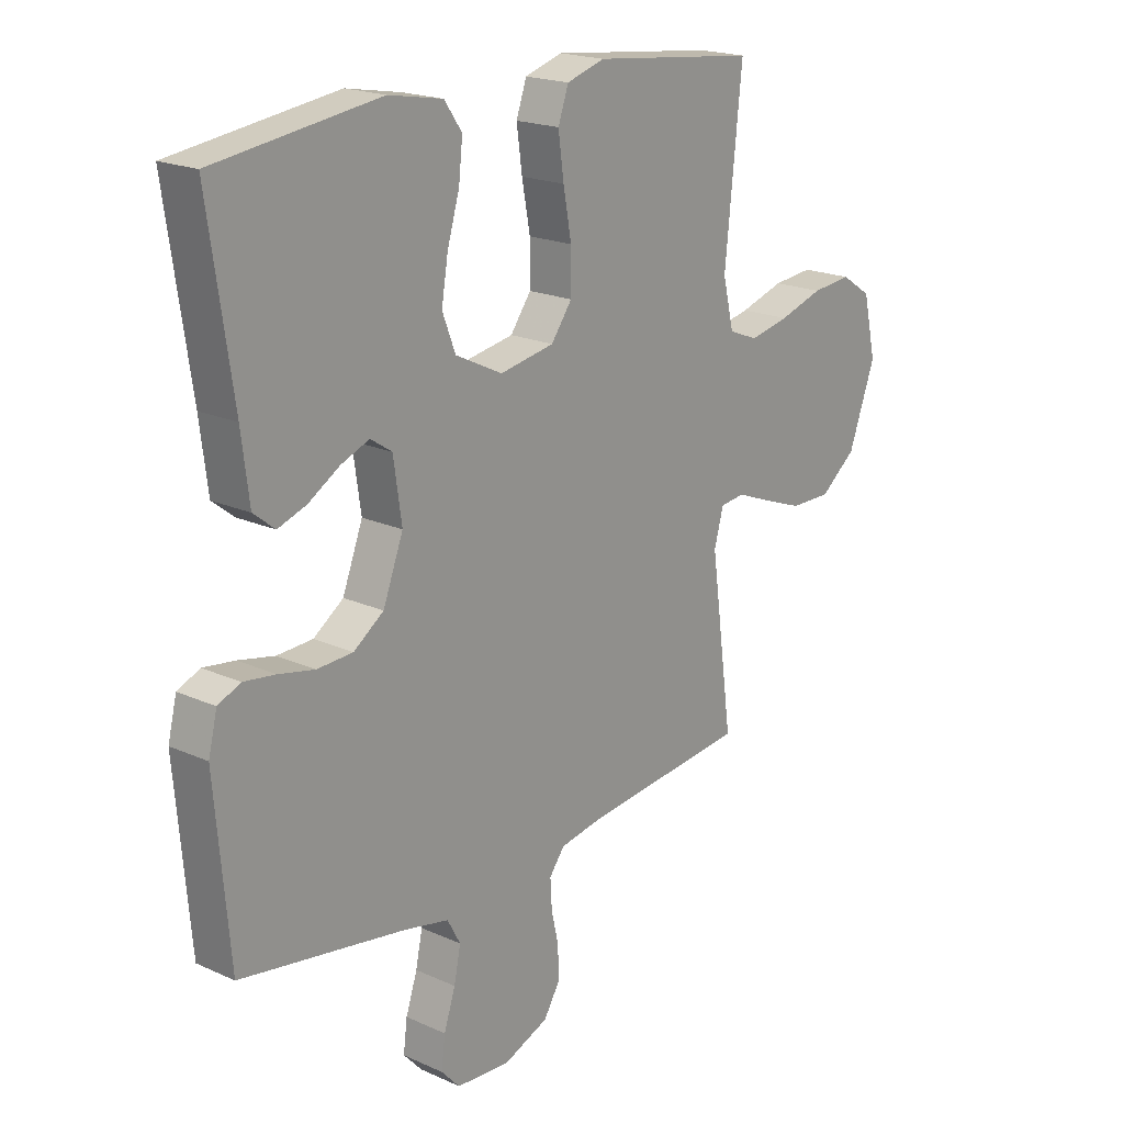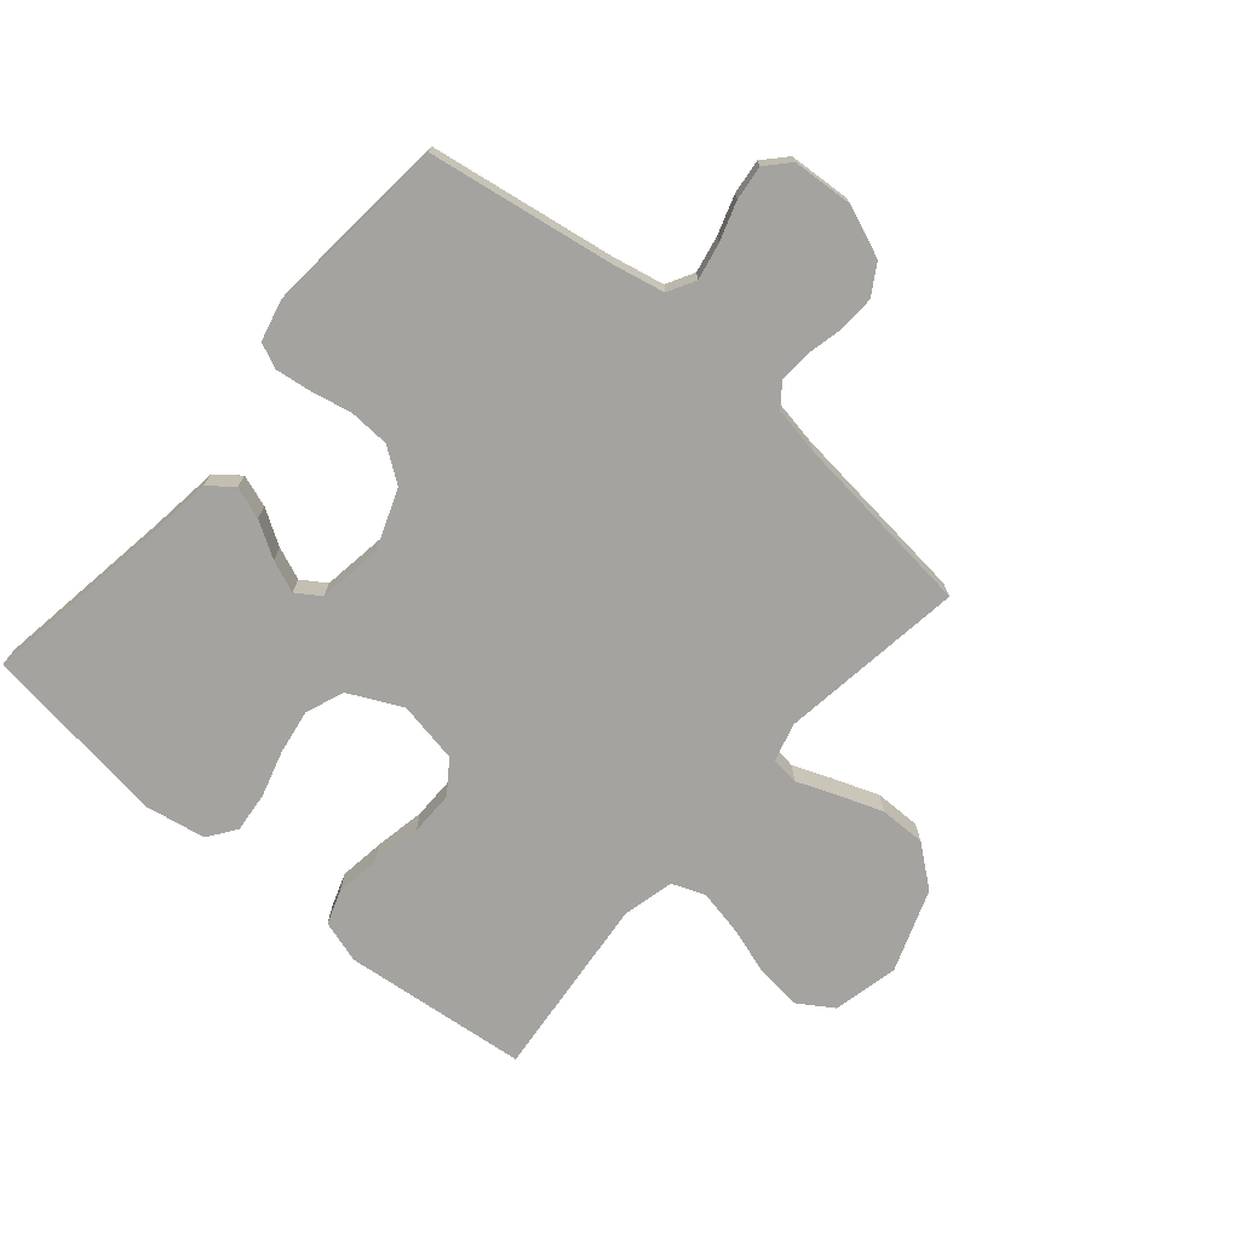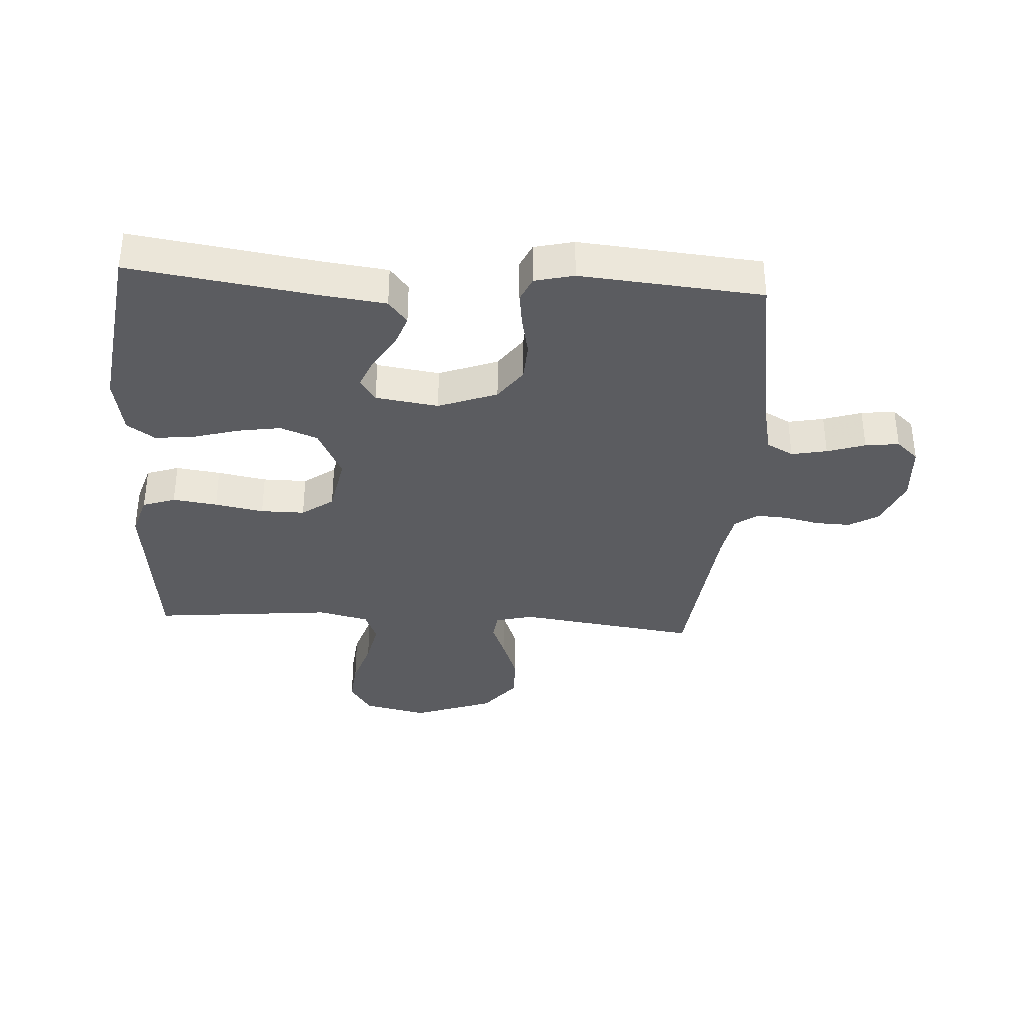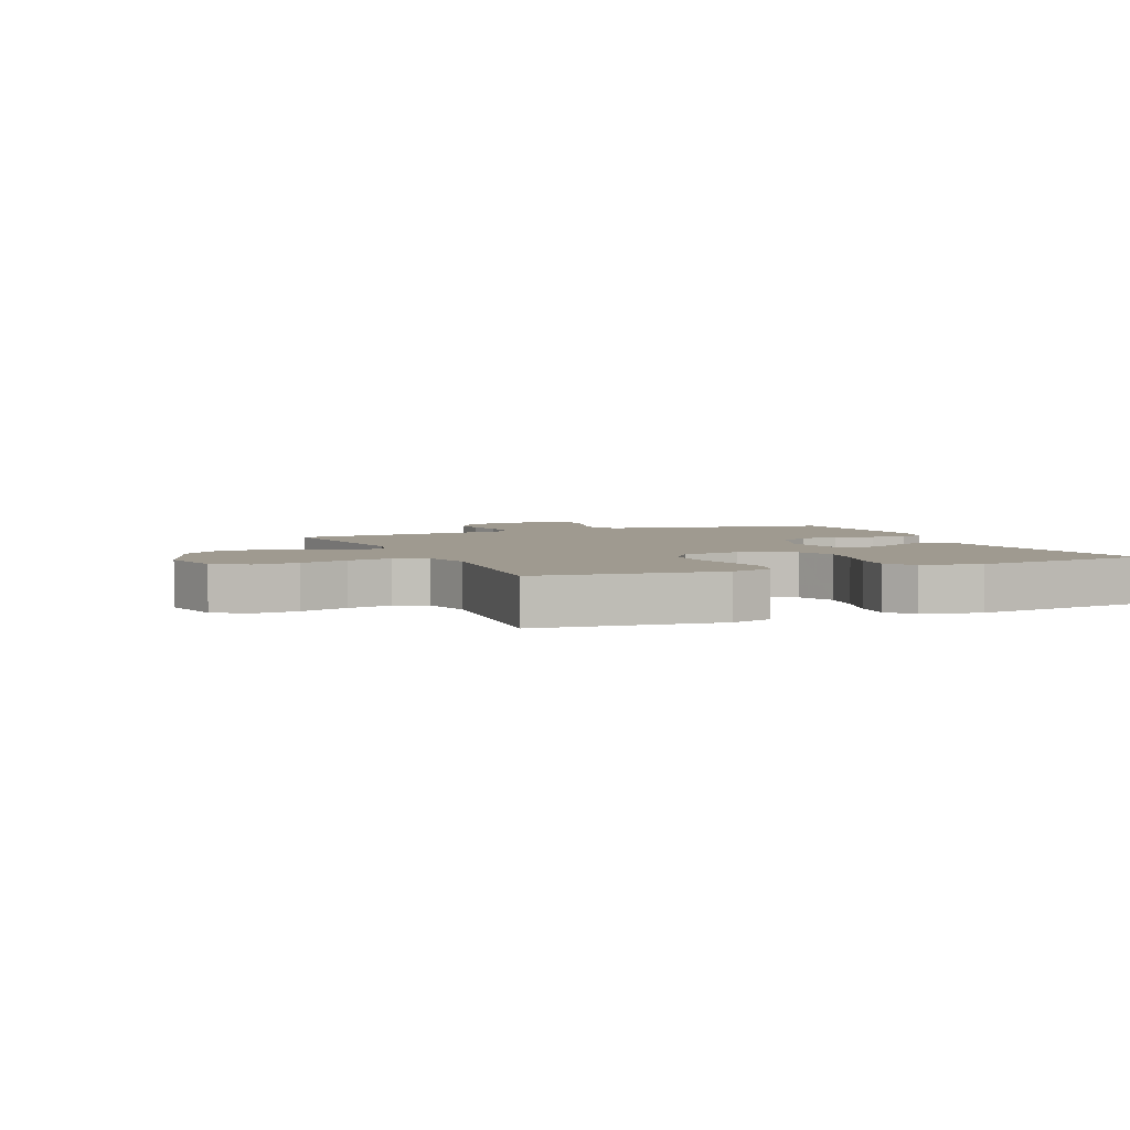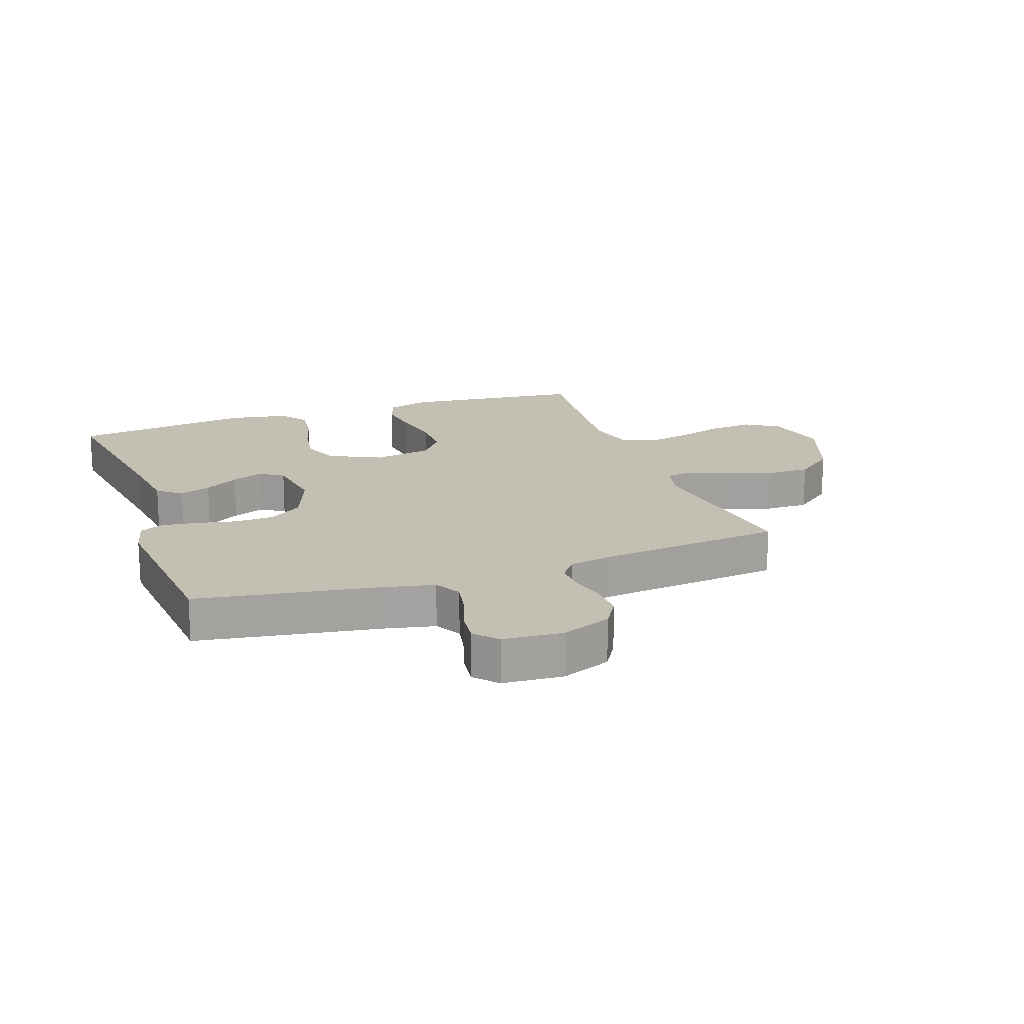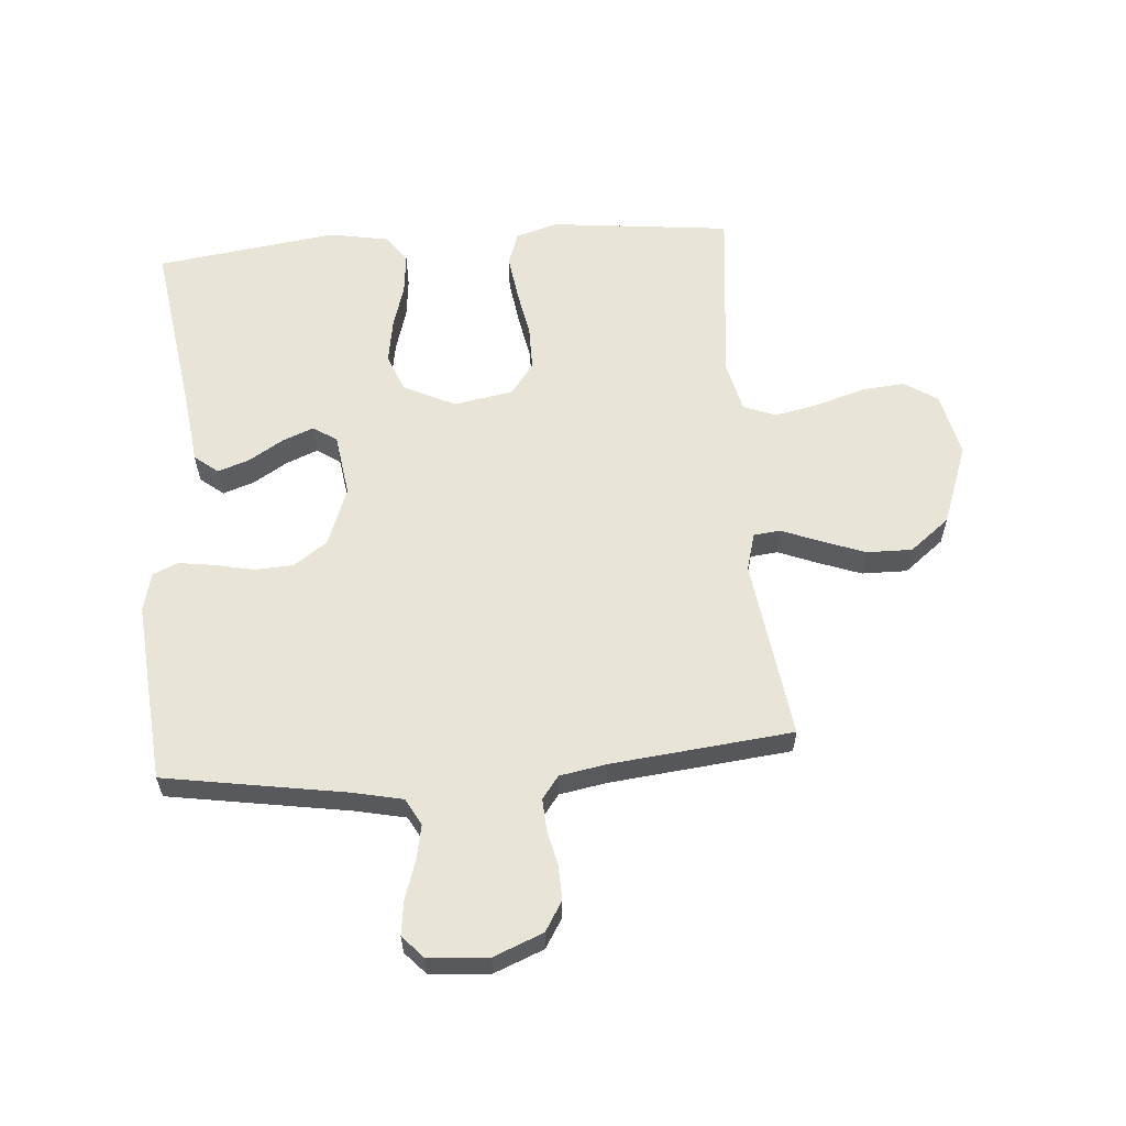
<metadata>
{"format":"obj","ext":"obj","renderer":"f3d","projection":"perspective","resolution":1024,"background":"white","views":[{"elev":19.6,"azim":130.1,"up":"+Z"},{"elev":-72.9,"azim":139.3,"up":"+Y"},{"elev":-35.1,"azim":86.3,"up":"+Y"},{"elev":3.9,"azim":-23.0,"up":"+Y"},{"elev":17.7,"azim":160.4,"up":"+Y"},{"elev":59.9,"azim":175.5,"up":"+Y"}]}
</metadata>
<code>
v -0.5 0.07 -0.5
v -0.459 0.07 -0.2
v -0.476 0.07 -0.138
v -0.521 0.07 -0.133
v -0.584 0.07 -0.158
v -0.657 0.07 -0.185
v -0.732 0.07 -0.186
v -0.798 0.07 -0.134
v -0.847 0.07 0
v -0.823 0.07 0.106
v -0.768 0.07 0.142
v -0.695 0.07 0.135
v -0.615 0.07 0.11
v -0.542 0.07 0.095
v -0.489 0.07 0.116
v -0.469 0.07 0.2
v -0.5 0.07 0.5
v -0.2 0.07 0.533
v -0.131 0.07 0.512
v -0.112 0.07 0.458
v -0.122 0.07 0.384
v -0.137 0.07 0.303
v -0.137 0.07 0.23
v -0.099 0.07 0.178
v 0 0.07 0.16
v 0.086 0.07 0.202
v 0.11 0.07 0.264
v 0.098 0.07 0.337
v 0.076 0.07 0.411
v 0.069 0.07 0.477
v 0.101 0.07 0.523
v 0.2 0.07 0.541
v 0.5 0.07 0.5
v 0.456 0.07 0.2
v 0.442 0.07 0.087
v 0.403 0.07 0.056
v 0.351 0.07 0.074
v 0.294 0.07 0.109
v 0.242 0.07 0.13
v 0.203 0.07 0.104
v 0.188 0.07 0
v 0.225 0.07 -0.097
v 0.28 0.07 -0.136
v 0.345 0.07 -0.139
v 0.411 0.07 -0.125
v 0.469 0.07 -0.117
v 0.51 0.07 -0.135
v 0.526 0.07 -0.2
v 0.5 0.07 -0.5
v 0.2 0.07 -0.549
v 0.117 0.07 -0.567
v 0.093 0.07 -0.611
v 0.105 0.07 -0.67
v 0.126 0.07 -0.733
v 0.133 0.07 -0.789
v 0.099 0.07 -0.826
v 0 0.07 -0.833
v -0.082 0.07 -0.8
v -0.112 0.07 -0.751
v -0.11 0.07 -0.693
v -0.097 0.07 -0.635
v -0.094 0.07 -0.583
v -0.122 0.07 -0.546
v -0.2 0.07 -0.532
v -0.5 0 -0.5
v -0.459 0 -0.2
v -0.476 0 -0.138
v -0.521 0 -0.133
v -0.584 0 -0.158
v -0.657 0 -0.185
v -0.732 0 -0.186
v -0.798 0 -0.134
v -0.847 0 0
v -0.823 0 0.106
v -0.768 0 0.142
v -0.695 0 0.135
v -0.615 0 0.11
v -0.542 0 0.095
v -0.489 0 0.116
v -0.469 0 0.2
v -0.5 0 0.5
v -0.2 0 0.533
v -0.131 0 0.512
v -0.112 0 0.458
v -0.122 0 0.384
v -0.137 0 0.303
v -0.137 0 0.23
v -0.099 0 0.178
v 0 0 0.16
v 0.086 0 0.202
v 0.11 0 0.264
v 0.098 0 0.337
v 0.076 0 0.411
v 0.069 0 0.477
v 0.101 0 0.523
v 0.2 0 0.541
v 0.5 0 0.5
v 0.456 0 0.2
v 0.442 0 0.087
v 0.403 0 0.056
v 0.351 0 0.074
v 0.294 0 0.109
v 0.242 0 0.13
v 0.203 0 0.104
v 0.188 0 0
v 0.225 0 -0.097
v 0.28 0 -0.136
v 0.345 0 -0.139
v 0.411 0 -0.125
v 0.469 0 -0.117
v 0.51 0 -0.135
v 0.526 0 -0.2
v 0.5 0 -0.5
v 0.2 0 -0.549
v 0.117 0 -0.567
v 0.093 0 -0.611
v 0.105 0 -0.67
v 0.126 0 -0.733
v 0.133 0 -0.789
v 0.099 0 -0.826
v 0 0 -0.833
v -0.082 0 -0.8
v -0.112 0 -0.751
v -0.11 0 -0.693
v -0.097 0 -0.635
v -0.094 0 -0.583
v -0.122 0 -0.546
v -0.2 0 -0.532
f 59 60 61
f 58 59 61
f 57 58 61
f 56 57 61
f 55 56 61
f 54 55 61
f 53 54 61
f 52 53 61 62
f 51 52 62 63
f 48 49 50
f 47 48 50
f 46 47 50
f 45 46 50
f 44 45 50
f 51 63 64
f 50 51 64
f 44 50 64
f 43 44 64
f 36 37 38
f 35 36 38
f 34 35 38
f 34 38 39
f 33 34 39
f 32 33 39
f 31 32 39
f 30 31 39
f 29 30 39
f 28 29 39
f 27 28 39 40
f 20 21 22
f 19 20 22
f 18 19 22
f 17 18 22
f 16 17 22
f 15 16 22 23
f 14 15 23 24
f 11 12 13
f 10 11 13
f 9 10 13
f 8 9 13
f 7 8 13
f 6 7 13
f 5 6 13
f 4 5 13
f 3 4 13 14
f 64 1 2
f 43 64 2
f 42 43 2
f 26 27 40 41
f 42 2 3
f 41 42 3
f 26 41 3
f 25 26 3
f 3 14 24 25
f 125 124 123
f 125 123 122
f 125 122 121
f 125 121 120
f 125 120 119
f 125 119 118
f 125 118 117
f 126 125 117 116
f 127 126 116 115
f 114 113 112
f 114 112 111
f 114 111 110
f 114 110 109
f 114 109 108
f 128 127 115
f 128 115 114
f 128 114 108
f 128 108 107
f 102 101 100
f 102 100 99
f 102 99 98
f 103 102 98
f 103 98 97
f 103 97 96
f 103 96 95
f 103 95 94
f 103 94 93
f 103 93 92
f 104 103 92 91
f 86 85 84
f 86 84 83
f 86 83 82
f 86 82 81
f 86 81 80
f 87 86 80 79
f 88 87 79 78
f 77 76 75
f 77 75 74
f 77 74 73
f 77 73 72
f 77 72 71
f 77 71 70
f 77 70 69
f 77 69 68
f 78 77 68 67
f 66 65 128
f 66 128 107
f 66 107 106
f 105 104 91 90
f 67 66 106
f 67 106 105
f 67 105 90
f 67 90 89
f 89 88 78 67
f 1 65 66 2
f 2 66 67 3
f 3 67 68 4
f 4 68 69 5
f 5 69 70 6
f 6 70 71 7
f 7 71 72 8
f 8 72 73 9
f 9 73 74 10
f 10 74 75 11
f 11 75 76 12
f 12 76 77 13
f 13 77 78 14
f 14 78 79 15
f 15 79 80 16
f 16 80 81 17
f 17 81 82 18
f 18 82 83 19
f 19 83 84 20
f 20 84 85 21
f 21 85 86 22
f 22 86 87 23
f 23 87 88 24
f 24 88 89 25
f 25 89 90 26
f 26 90 91 27
f 27 91 92 28
f 28 92 93 29
f 29 93 94 30
f 30 94 95 31
f 31 95 96 32
f 32 96 97 33
f 33 97 98 34
f 34 98 99 35
f 35 99 100 36
f 36 100 101 37
f 37 101 102 38
f 38 102 103 39
f 39 103 104 40
f 40 104 105 41
f 41 105 106 42
f 42 106 107 43
f 43 107 108 44
f 44 108 109 45
f 45 109 110 46
f 46 110 111 47
f 47 111 112 48
f 48 112 113 49
f 49 113 114 50
f 50 114 115 51
f 51 115 116 52
f 52 116 117 53
f 53 117 118 54
f 54 118 119 55
f 55 119 120 56
f 56 120 121 57
f 57 121 122 58
f 58 122 123 59
f 59 123 124 60
f 60 124 125 61
f 61 125 126 62
f 62 126 127 63
f 63 127 128 64
f 64 128 65 1

</code>
